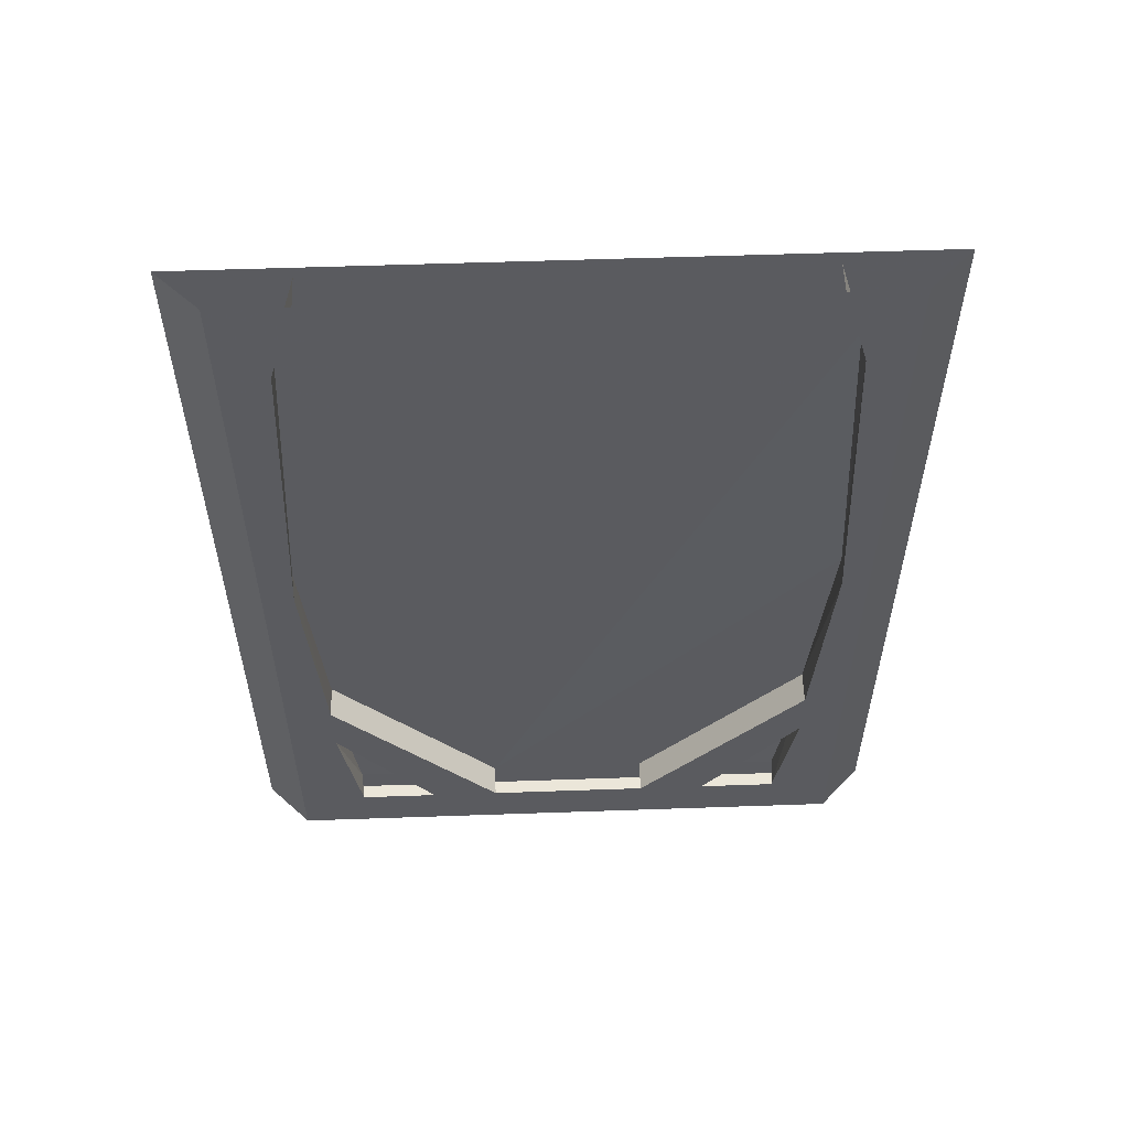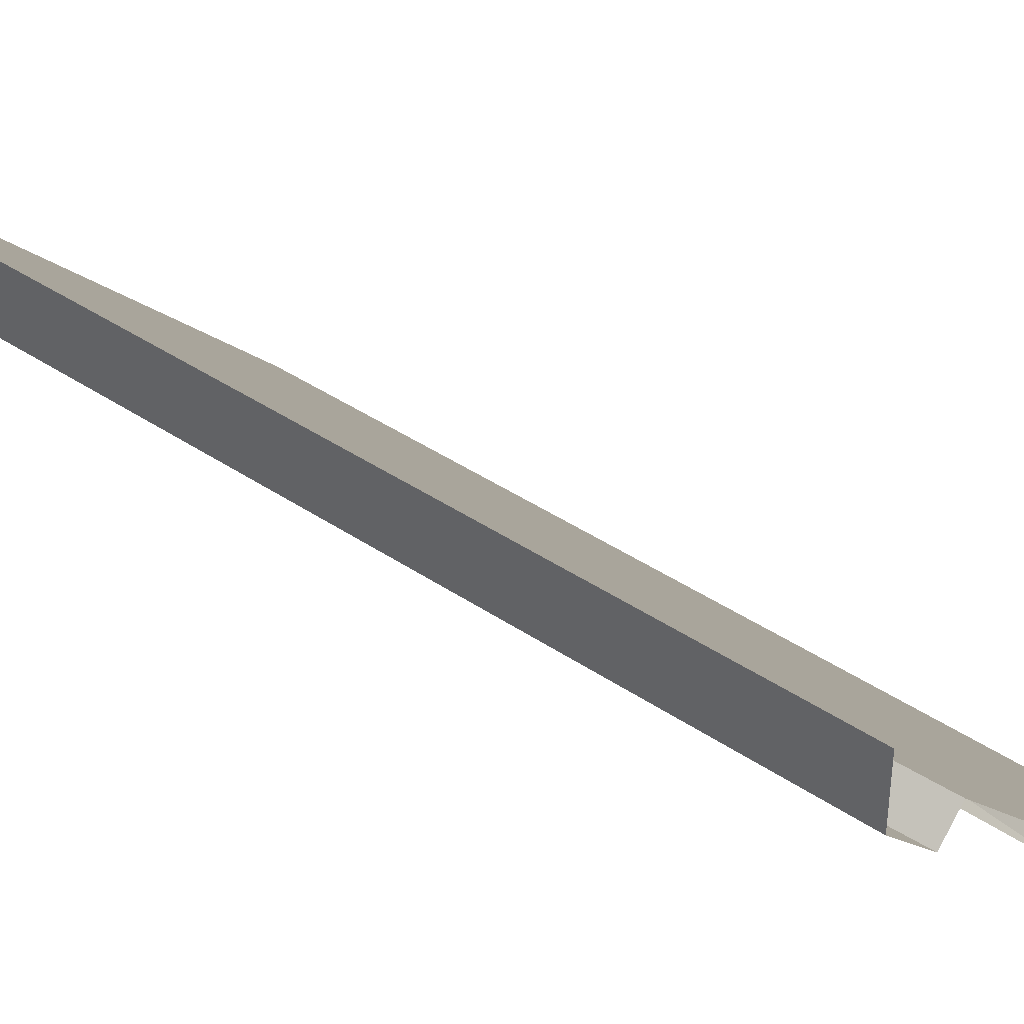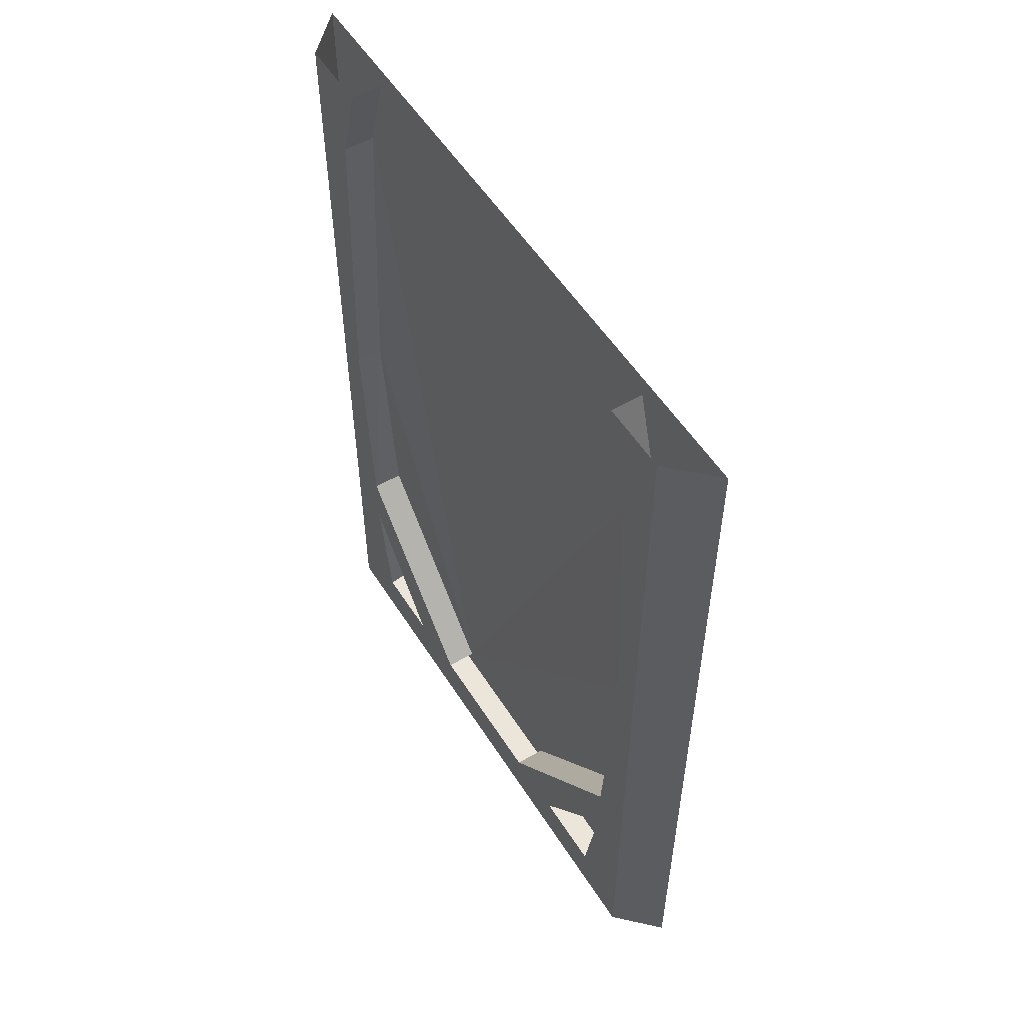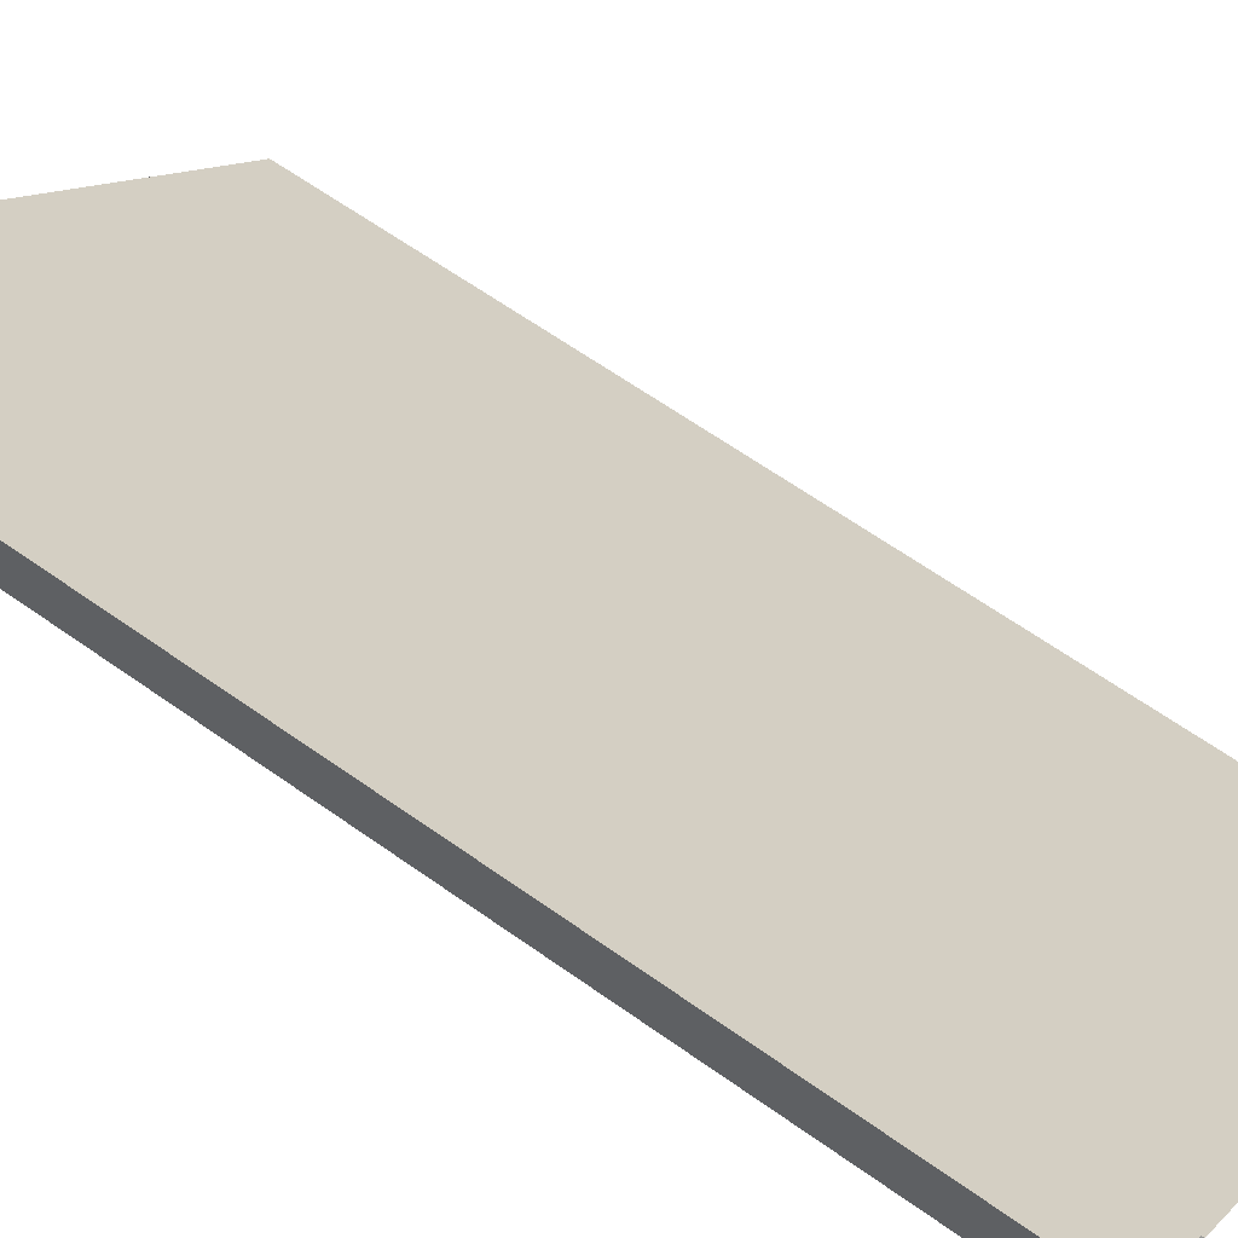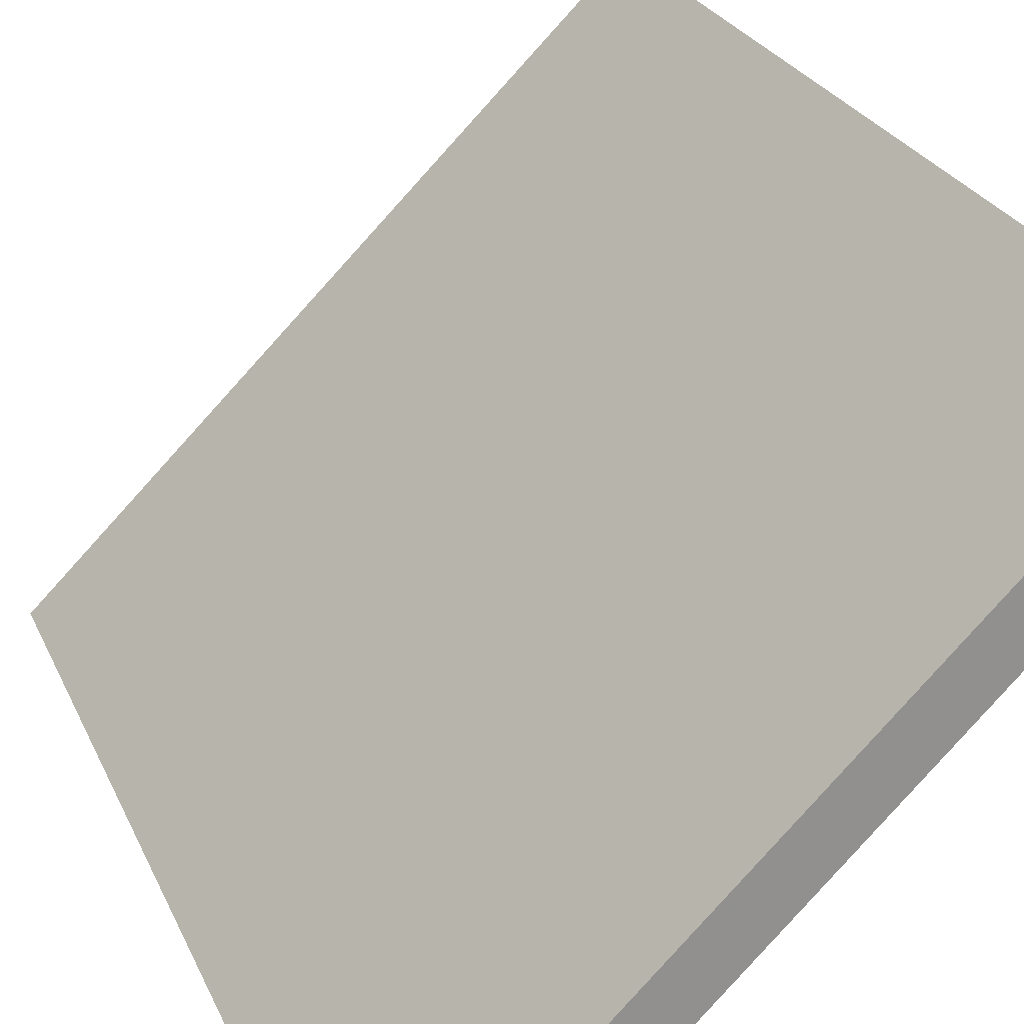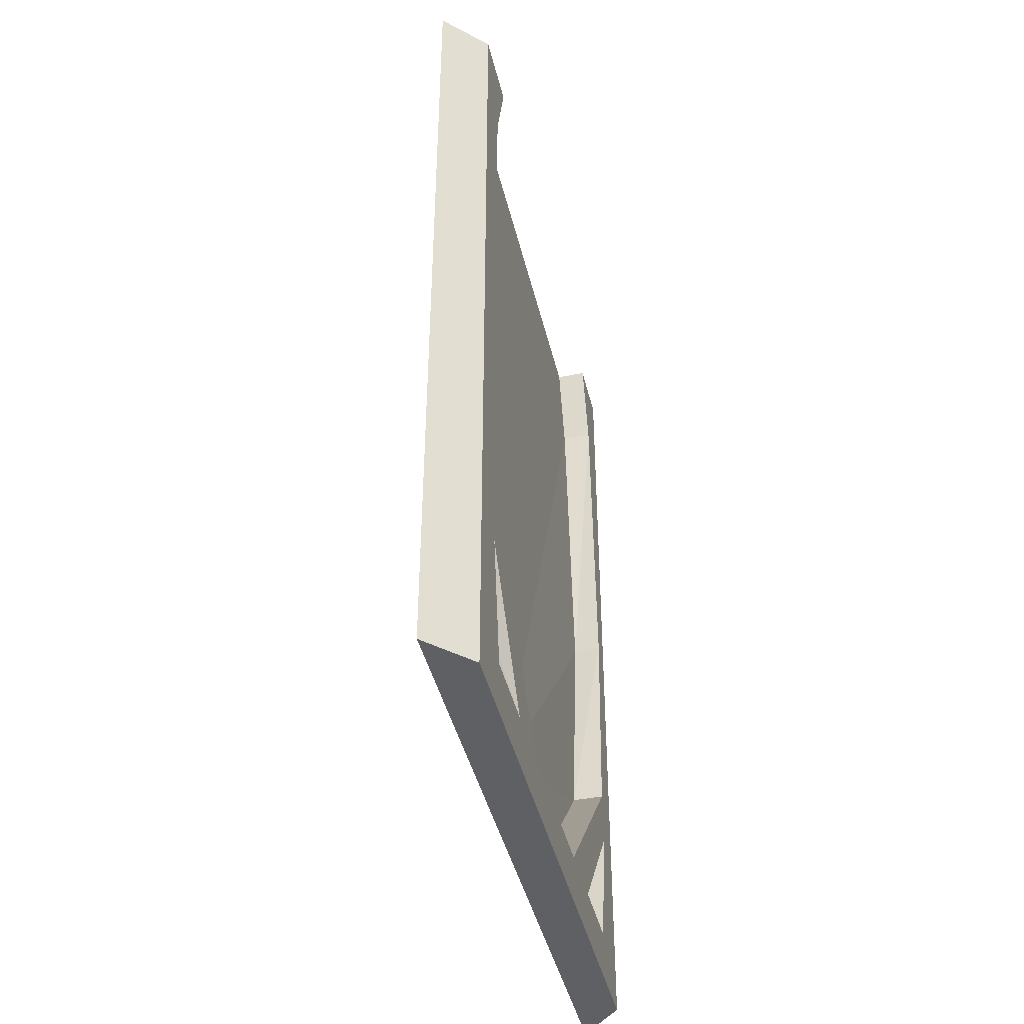
<metadata>
{"format":"obj","ext":"obj","renderer":"f3d","projection":"perspective","resolution":1024,"background":"white","views":[{"elev":56.2,"azim":132.9,"up":"+Y"},{"elev":39.5,"azim":130.3,"up":"+Z"},{"elev":54.4,"azim":-166.8,"up":"+Y"},{"elev":62.2,"azim":126.0,"up":"+Z"},{"elev":23.8,"azim":-18.5,"up":"+Z"},{"elev":-43.0,"azim":58.3,"up":"+Y"}]}
</metadata>
<code>
o wall/3620/diagonal
v 64 0 64
v -64 0 -64
v -64 -16 -64
v 64 -16 64
v 64 0 48
v 64 -226 48
v 58 -116 42
v 55 -24 39
v 50 0 34
v 49 -24 45
v 44 0 40
v 17 -226 13
v -41 0 -45
v -46 -24 -50
v -40 -24 -56
v -35 0 -51
v -48 0 -64
v -43 -116 -59
v -48 -226 -64
v -64 -240 -64
v -46 -192 -50
v -26 -226 -31
v -42 -226 -47
v -36 -226 -52
v -40 -192 -56
v -21 -226 -37
v -40 -176 -56
v -8 -226 -24
v -48 -240 -64
v -46 -176 -50
v -14 -226 -18
v 46 -226 41
v 30 -226 25
v 49 -192 45
v 55 -192 39
v 51 -226 35
v 64 -240 48
v 36 -226 20
v 23 -226 7
v -49 -116 -54
v 53 -116 48
v 49 -176 45
v 55 -176 39
v 64 -240 64
v 58 0 54
v 58 -240 54
v -55 0 -59
v 64 0 64
f 1 2 3
f 1 3 4
f 1 4 5
f 5 4 6
f 5 6 7
f 5 7 8
f 5 8 9
f 9 8 10
f 9 10 11
f 11 10 12
f 11 12 13
f 13 12 14
f 13 14 15
f 13 15 16
f 16 15 17
f 17 15 18
f 17 18 19
f 17 19 20
f 17 20 3
f 17 3 2
f 21 22 23
f 21 23 24
f 21 24 25
f 21 25 22
f 22 25 26
f 26 25 27
f 26 27 28
f 26 28 29
f 26 29 24
f 24 29 19
f 24 19 25
f 25 19 27
f 27 19 18
f 27 18 30
f 27 30 31
f 27 31 28
f 32 33 34
f 32 34 35
f 32 35 36
f 36 35 6
f 36 6 37
f 36 37 38
f 38 37 39
f 38 39 35
f 38 35 34
f 38 34 33
f 12 31 30
f 12 30 40
f 12 40 14
f 14 40 15
f 15 40 18
f 18 40 30
f 12 10 41
f 12 41 42
f 12 42 39
f 39 42 43
f 39 43 35
f 35 43 6
f 6 43 7
f 7 43 41
f 7 41 10
f 7 10 8
f 3 20 44
f 3 44 4
f 4 44 6
f 6 44 37
f 37 44 29
f 37 29 39
f 39 29 28
f 44 20 29
f 29 20 19
f 43 42 41

</code>
